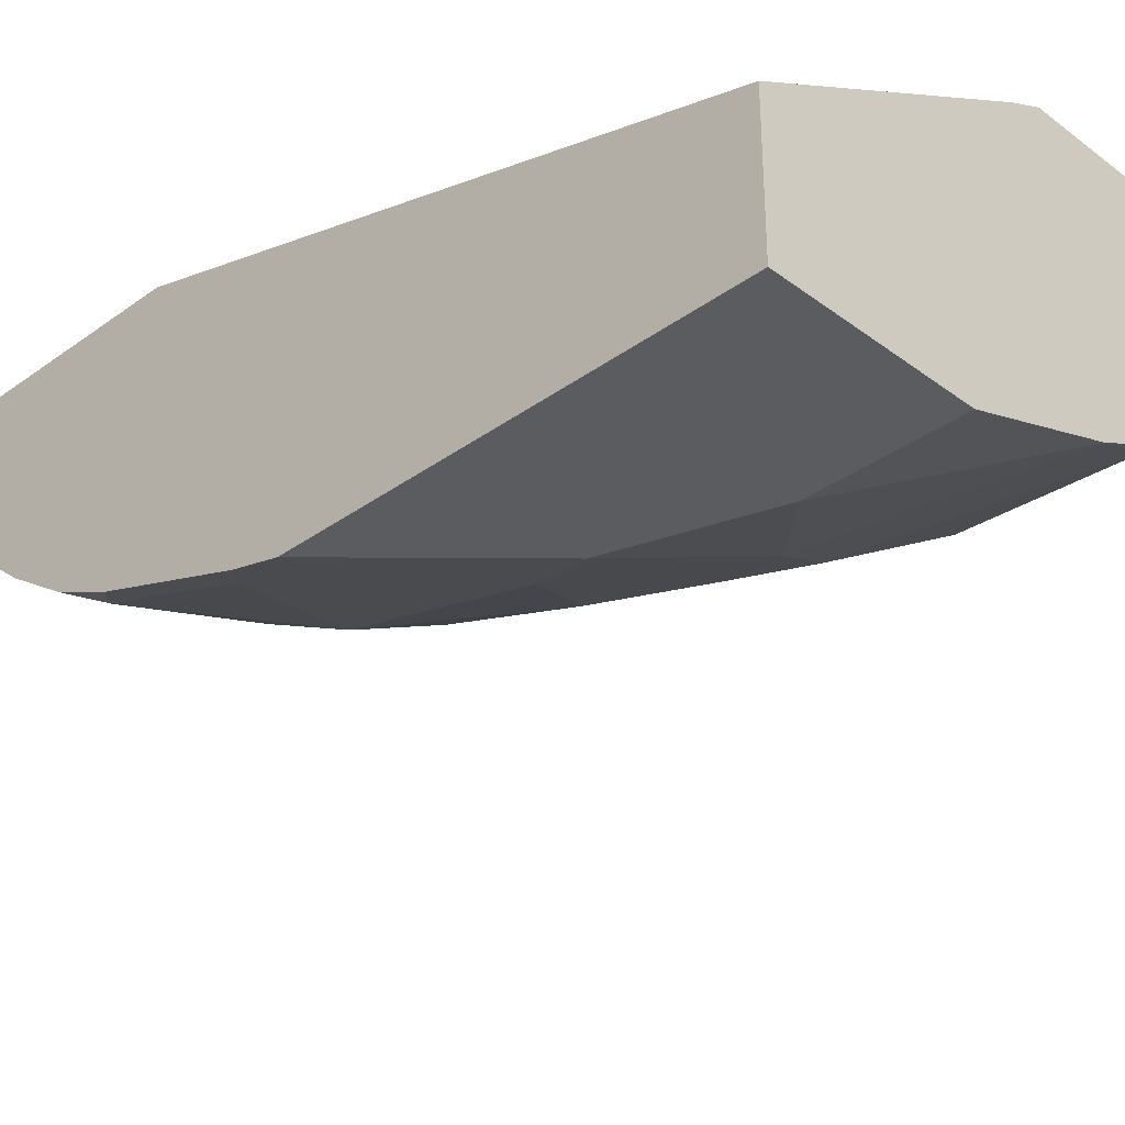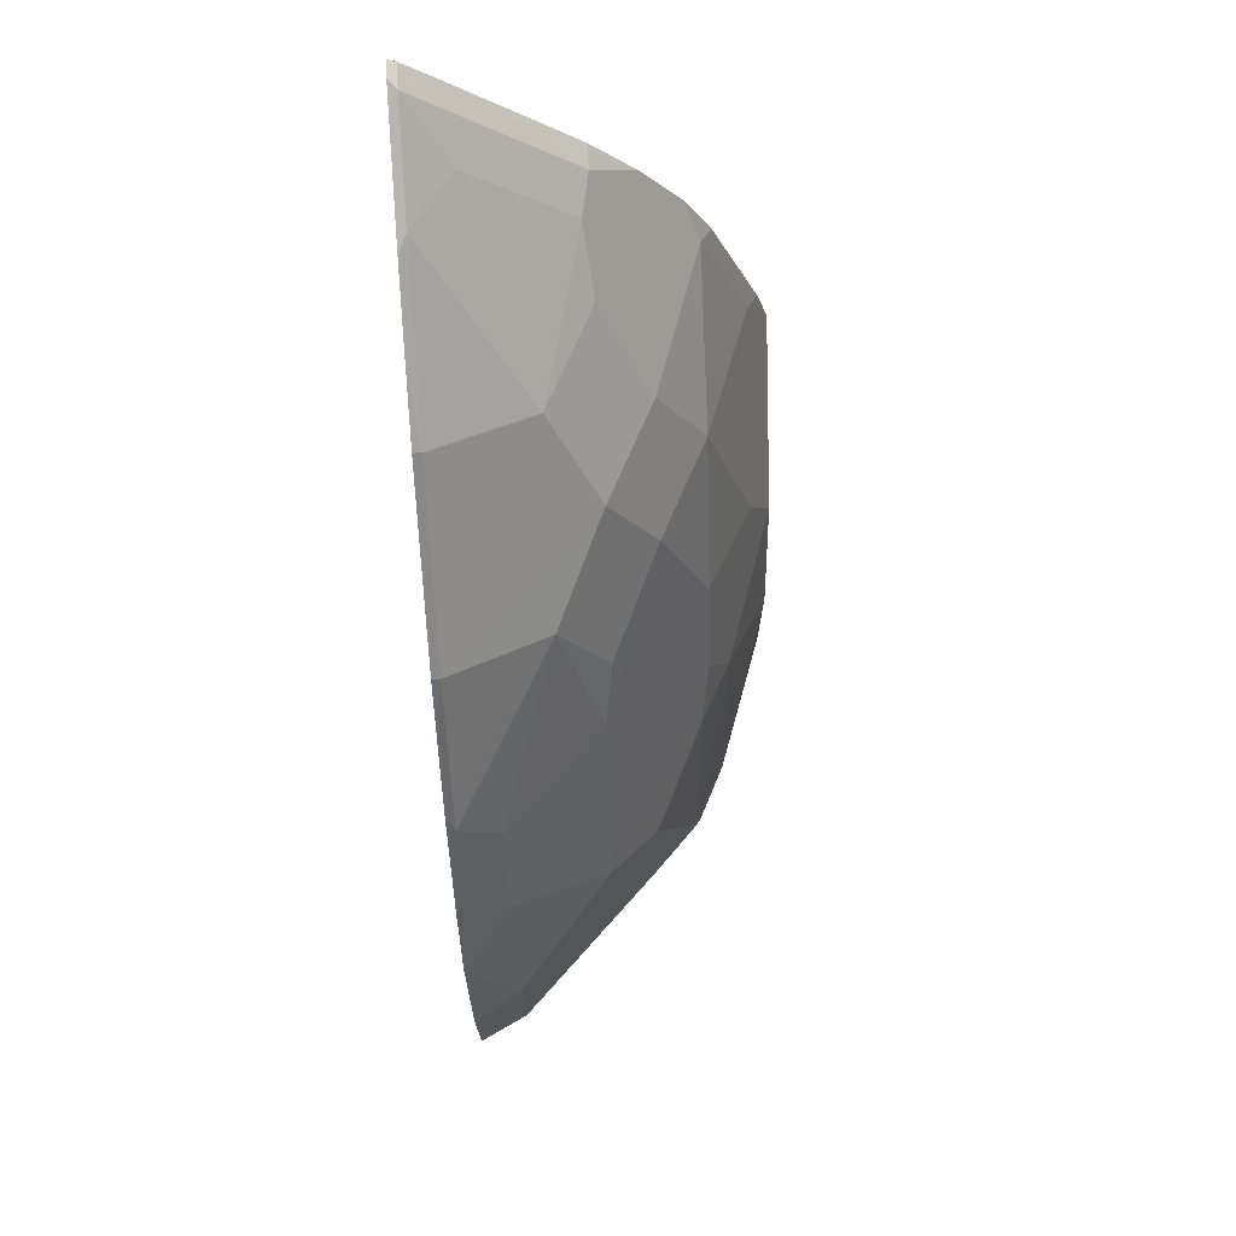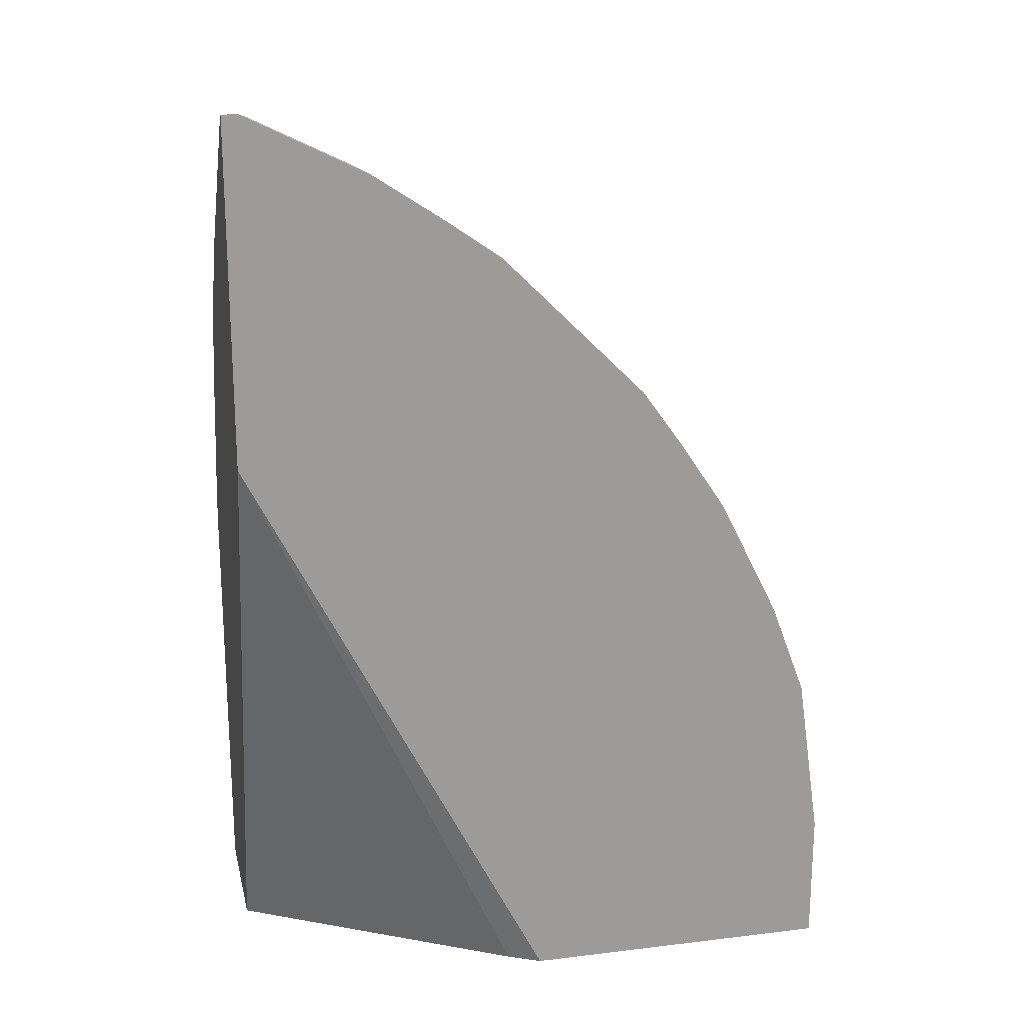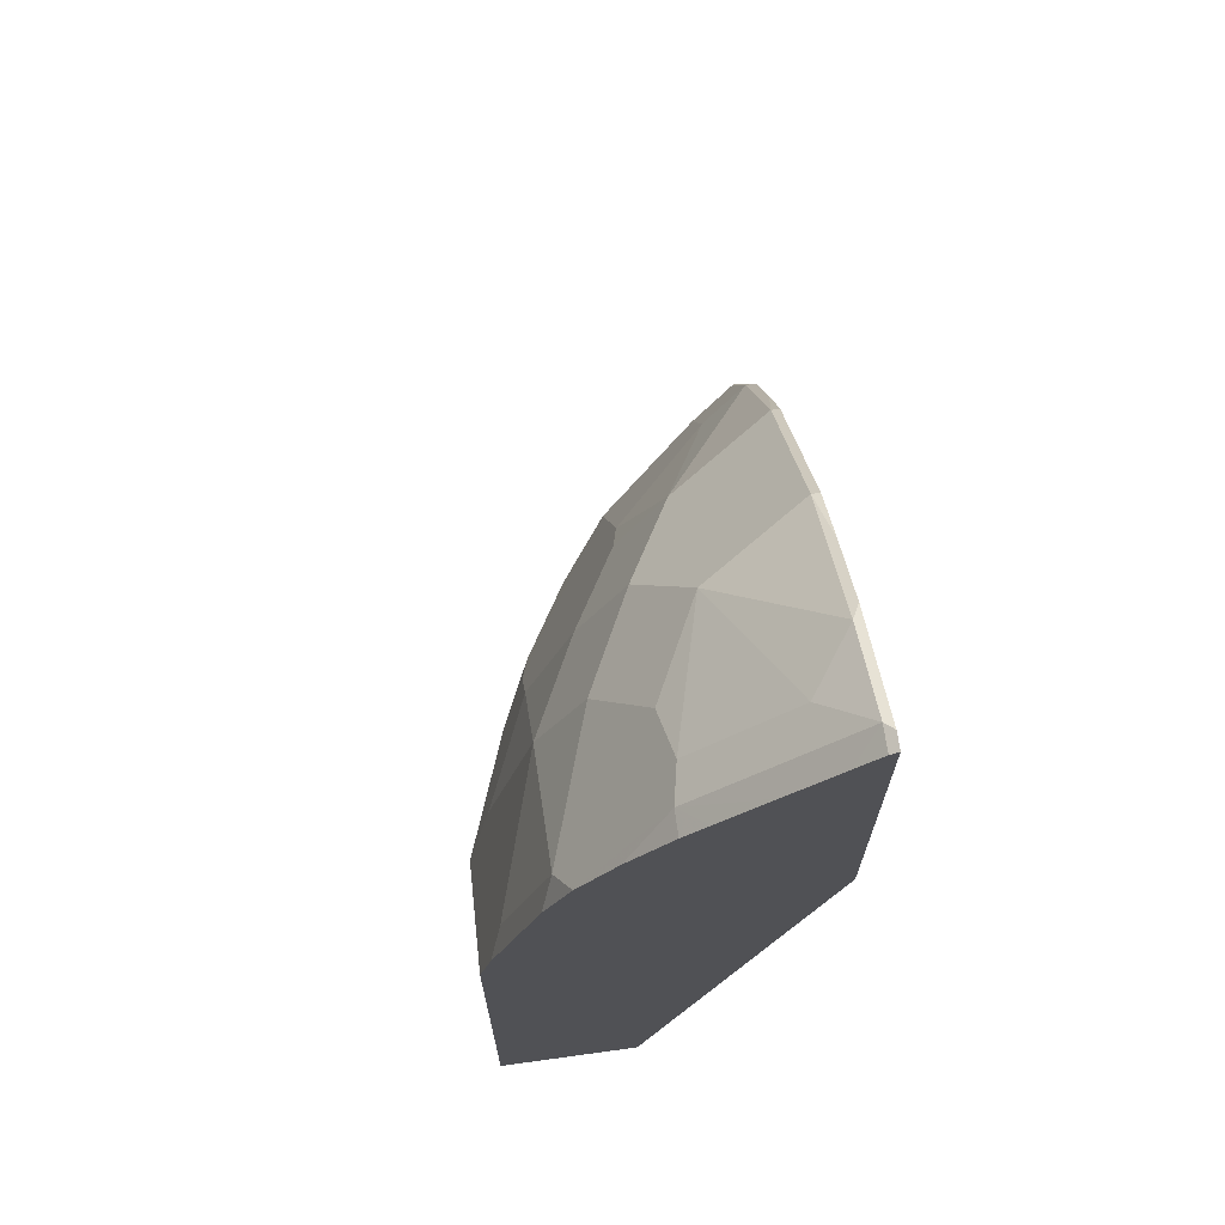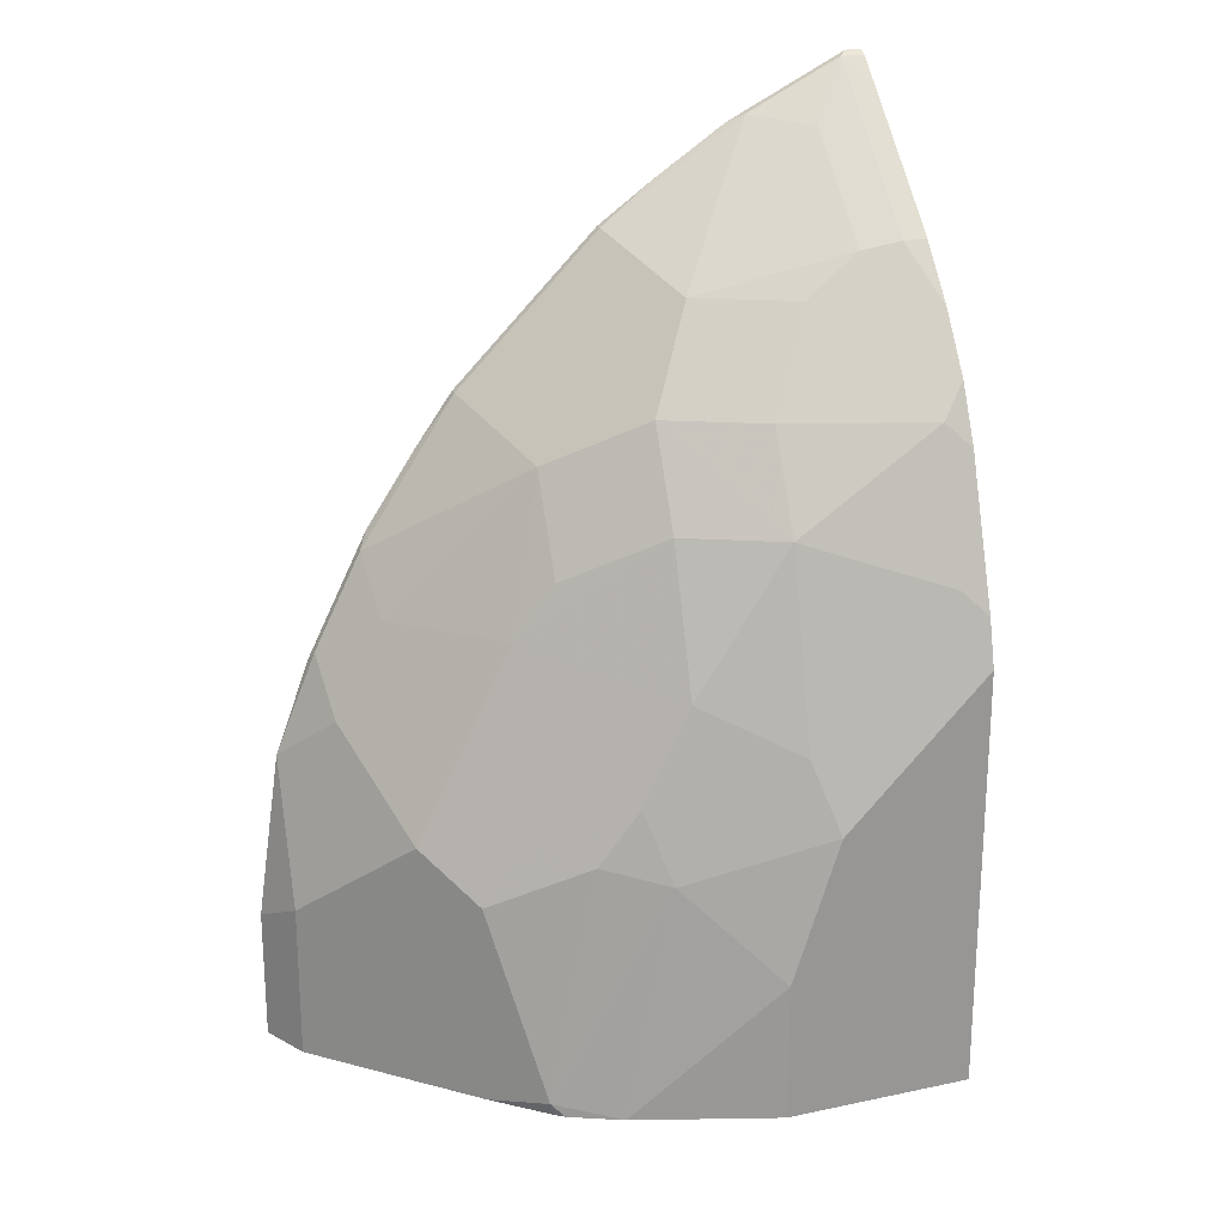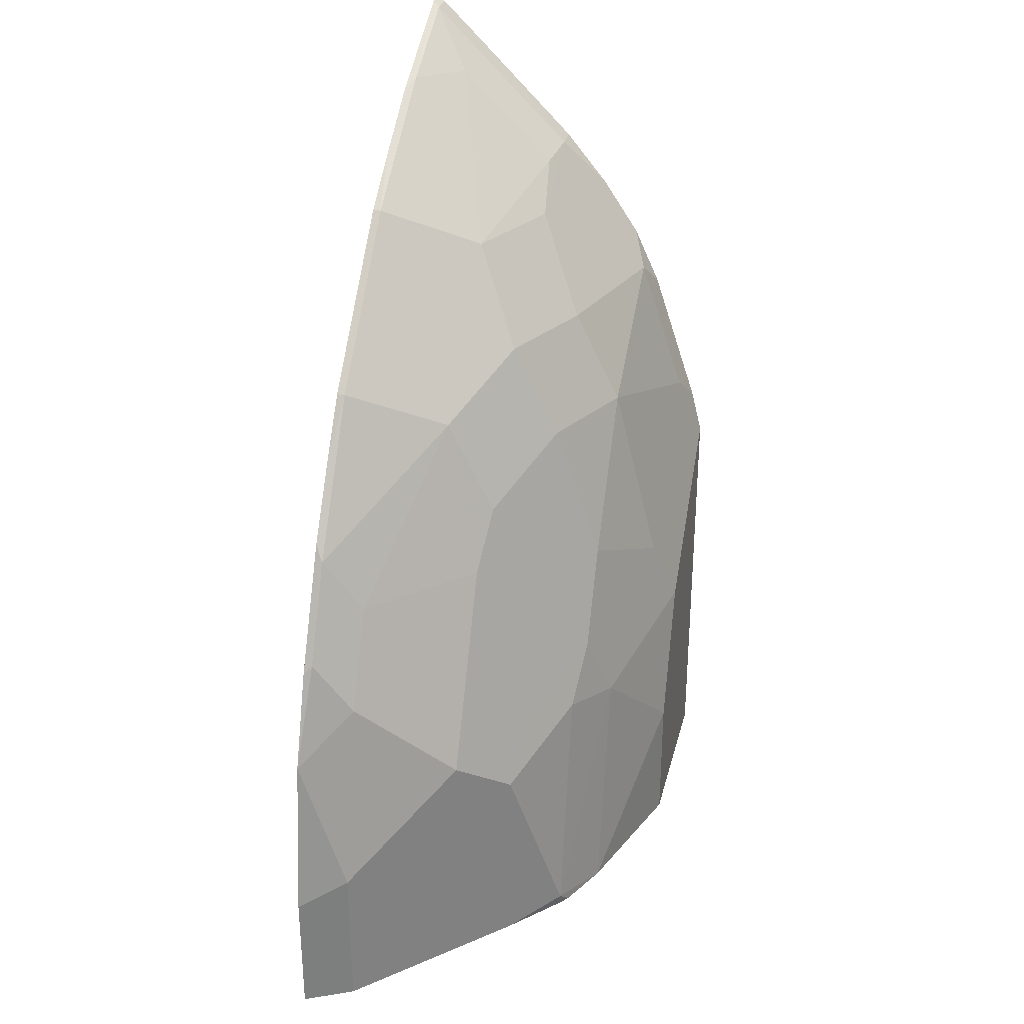
<metadata>
{"format":"obj","ext":"obj","renderer":"f3d","projection":"perspective","resolution":1024,"background":"white","views":[{"elev":-33.6,"azim":134.5,"up":"+Y"},{"elev":72.5,"azim":-93.2,"up":"+Z"},{"elev":20.2,"azim":167.5,"up":"+Z"},{"elev":69.0,"azim":82.2,"up":"+Z"},{"elev":21.6,"azim":-20.3,"up":"+Z"},{"elev":31.0,"azim":-76.4,"up":"+Z"}]}
</metadata>
<code>
v -0.8144 -0.5602 0.1108
v -0.8144 -0.5602 0.002371
v -0.7948 -0.5994 0.1303
v -0.7948 -0.5603 0.2476
v -0.7948 -0.5602 0.2475
v -0.5603 -0.5602 0.002371
v -0.7948 -0.5994 0.002371
v -0.7166 -0.6775 0.2085
v -0.7557 -0.5994 0.2867
v -0.7622 -0.5668 0.3323
v -0.7947 -0.5602 0.2481
v -0.5342 -0.5733 0.002371
v -0.3124 -0.5602 0.4854
v -0.7166 -0.6775 0.002371
v -0.6384 -0.7557 0.01305
v -0.6775 -0.7166 0.1694
v -0.645 -0.7231 0.215
v -0.6384 -0.6775 0.3649
v -0.7166 -0.5994 0.3649
v -0.7231 -0.5668 0.4104
v -0.7264 -0.5602 0.4038
v -0.7556 -0.5602 0.3455
v -0.7655 -0.5602 0.3257
v -0.3124 -0.7036 0.002371
v -0.3124 -0.5602 0.7655
v -0.6775 -0.7166 0.002371
v -0.6355 -0.755 0.002371
v -0.6278 -0.761 0.002371
v -0.5858 -0.7813 0.002371
v -0.5473 -0.7818 0.1955
v -0.5993 -0.7557 0.2085
v -0.5668 -0.7622 0.2541
v -0.5277 -0.7622 0.3323
v -0.5277 -0.7231 0.4495
v -0.6058 -0.6841 0.4104
v -0.6058 -0.645 0.4885
v -0.7165 -0.5602 0.4236
v -0.645 -0.5668 0.5277
v -0.3124 -0.8208 0.002371
v -0.3257 -0.5602 0.7655
v -0.3124 -0.5668 0.7622
v -0.4691 -0.8208 0.002371
v -0.4691 -0.8208 0.1173
v -0.43 -0.8208 0.2345
v -0.4495 -0.8013 0.2932
v -0.5082 -0.7818 0.2737
v -0.4495 -0.7622 0.4495
v -0.5277 -0.6841 0.5277
v -0.6775 -0.5602 0.4821
v -0.645 -0.5602 0.5277
v -0.5277 -0.5668 0.6449
v -0.3124 -0.8208 0.3518
v -0.4105 -0.5668 0.7231
v -0.3323 -0.5668 0.7622
v -0.4236 -0.5602 0.7165
v -0.3124 -0.5865 0.7428
v -0.3909 -0.8208 0.2737
v -0.3714 -0.8013 0.3714
v -0.3909 -0.7818 0.43
v -0.3323 -0.7622 0.5277
v -0.4495 -0.7231 0.5277
v -0.4105 -0.6841 0.6058
v -0.4886 -0.645 0.6058
v -0.5277 -0.5602 0.6449
v -0.4821 -0.5603 0.6775
v -0.3124 -0.8205 0.3534
v -0.3127 -0.8208 0.3518
v -0.3649 -0.5994 0.7166
v -0.3323 -0.6841 0.6449
v -0.4821 -0.5602 0.6775
v -0.3124 -0.6256 0.7037
v -0.3323 -0.8013 0.4104
v -0.3124 -0.7721 0.5078
v -0.3124 -0.7505 0.5551
v -0.3649 -0.6775 0.6384
v -0.3649 -0.6385 0.6775
v -0.3124 -0.8112 0.3905
v -0.3124 -0.7193 0.602
v -0.3124 -0.6841 0.6449
v -0.3124 -0.6647 0.6646
f 38 50 49
f 38 48 51
f 38 51 64
f 38 64 50
f 39 52 67
f 39 67 57
f 39 43 42
f 39 44 43
f 40 53 54
f 40 55 53
f 41 54 56
f 44 57 45
f 37 38 49
f 45 57 58
f 39 57 44
f 45 58 47
f 30 33 32
f 35 48 36
f 20 36 38
f 47 58 59
f 20 38 37
f 25 40 54
f 25 54 41
f 29 42 43
f 29 43 30
f 30 43 44
f 30 44 45
f 30 45 46
f 30 46 33
f 30 32 31
f 33 45 47
f 33 47 34
f 33 46 45
f 34 47 48
f 34 48 35
f 36 48 38
f 47 59 60
f 58 72 59
f 47 61 48
f 60 69 61
f 60 72 77
f 60 77 73
f 61 69 62
f 62 69 75
f 62 75 63
f 63 75 76
f 60 74 69
f 63 76 68
f 67 77 72
f 69 74 78
f 69 78 79
f 69 79 80
f 69 80 71
f 69 76 75
f 20 37 21
f 66 77 67
f 47 60 61
f 60 73 74
f 58 67 72
f 48 61 62
f 48 62 63
f 48 63 51
f 51 63 53
f 51 53 65
f 51 65 70
f 51 70 64
f 59 72 60
f 52 66 67
f 53 55 65
f 54 68 76
f 54 76 69
f 54 69 71
f 54 71 56
f 55 70 65
f 57 67 58
f 53 68 54
f 19 36 20
f 53 63 68
f 18 36 19
f 2 12 24
f 2 24 39
f 2 39 42
f 2 42 29
f 2 29 28
f 2 28 27
f 2 27 26
f 2 6 12
f 2 26 14
f 3 8 4
f 3 7 14
f 3 14 8
f 4 8 9
f 4 9 10
f 4 10 11
f 4 11 5
f 2 14 7
f 6 13 12
f 1 6 2
f 1 25 13
f 18 32 33
f 1 2 7
f 1 7 3
f 1 3 4
f 1 5 11
f 1 11 23
f 1 23 22
f 1 13 6
f 1 22 21
f 1 37 49
f 1 49 50
f 1 50 64
f 1 64 70
f 1 70 55
f 1 55 40
f 1 40 25
f 1 21 37
f 8 14 15
f 1 4 5
f 8 16 17
f 13 66 52
f 13 52 39
f 13 39 24
f 14 26 15
f 15 26 27
f 15 27 28
f 15 28 29
f 13 77 66
f 15 29 30
f 15 31 16
f 16 31 32
f 16 32 17
f 17 32 18
f 18 34 35
f 18 35 36
f 8 15 16
f 15 30 31
f 13 73 77
f 18 33 34
f 13 78 74
f 8 18 19
f 13 74 73
f 9 19 10
f 10 19 20
f 10 20 21
f 10 21 22
f 10 22 23
f 8 19 9
f 12 13 24
f 13 79 78
f 13 80 79
f 10 23 11
f 13 71 80
f 8 17 18
f 13 25 41
f 13 56 71
f 13 41 56

</code>
